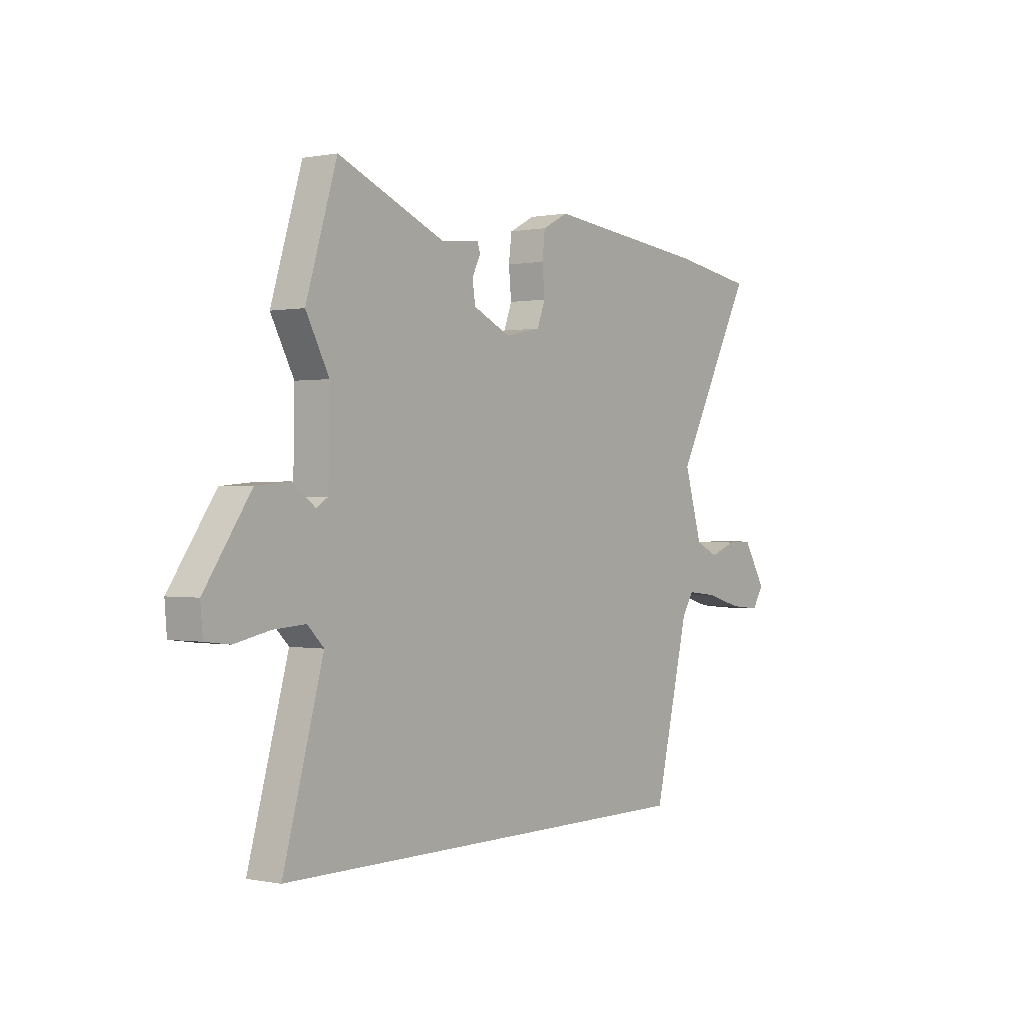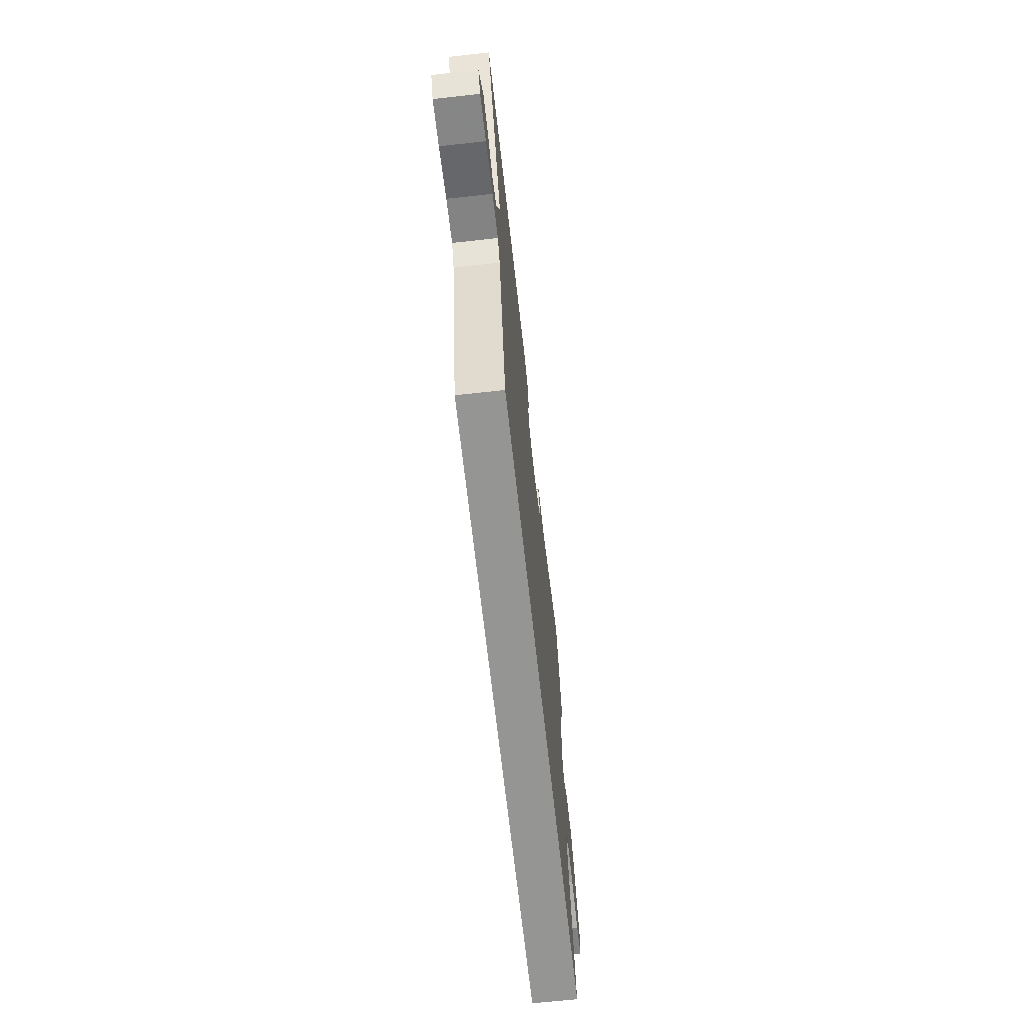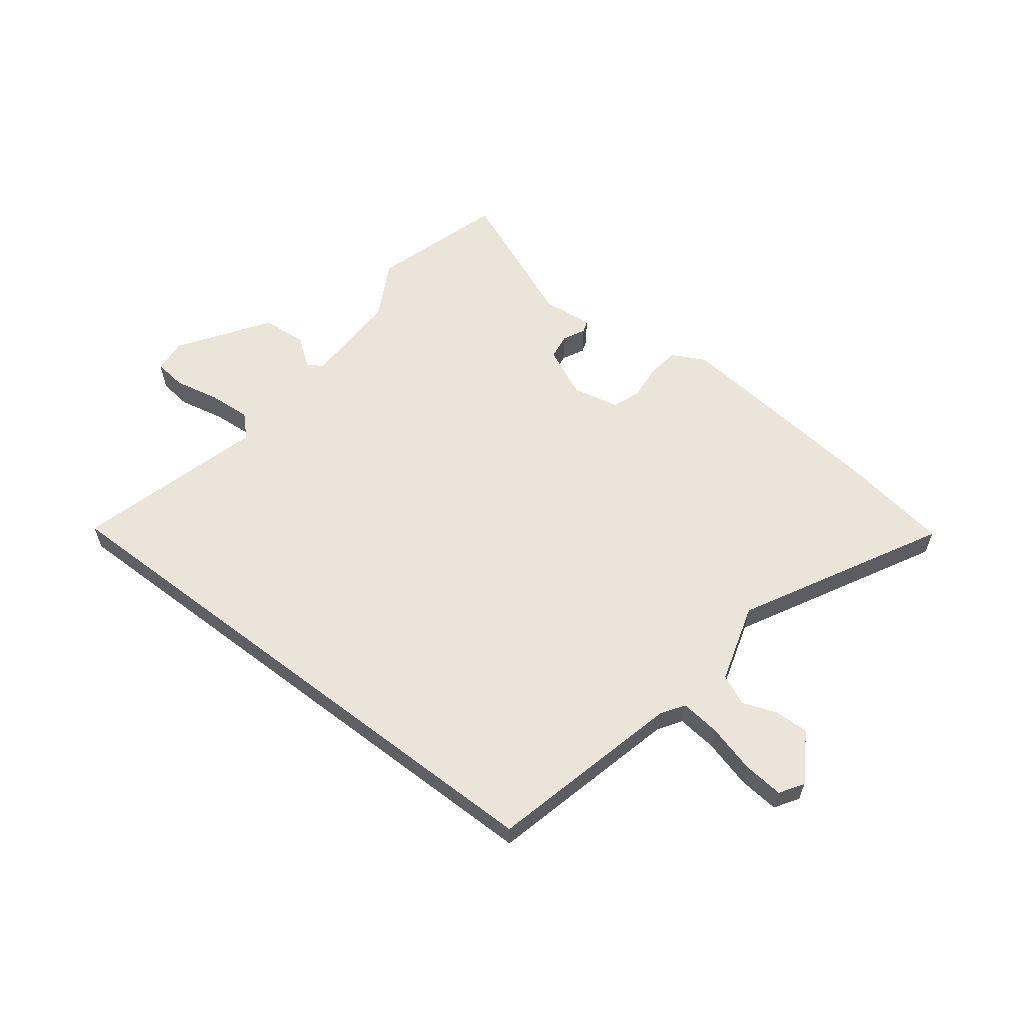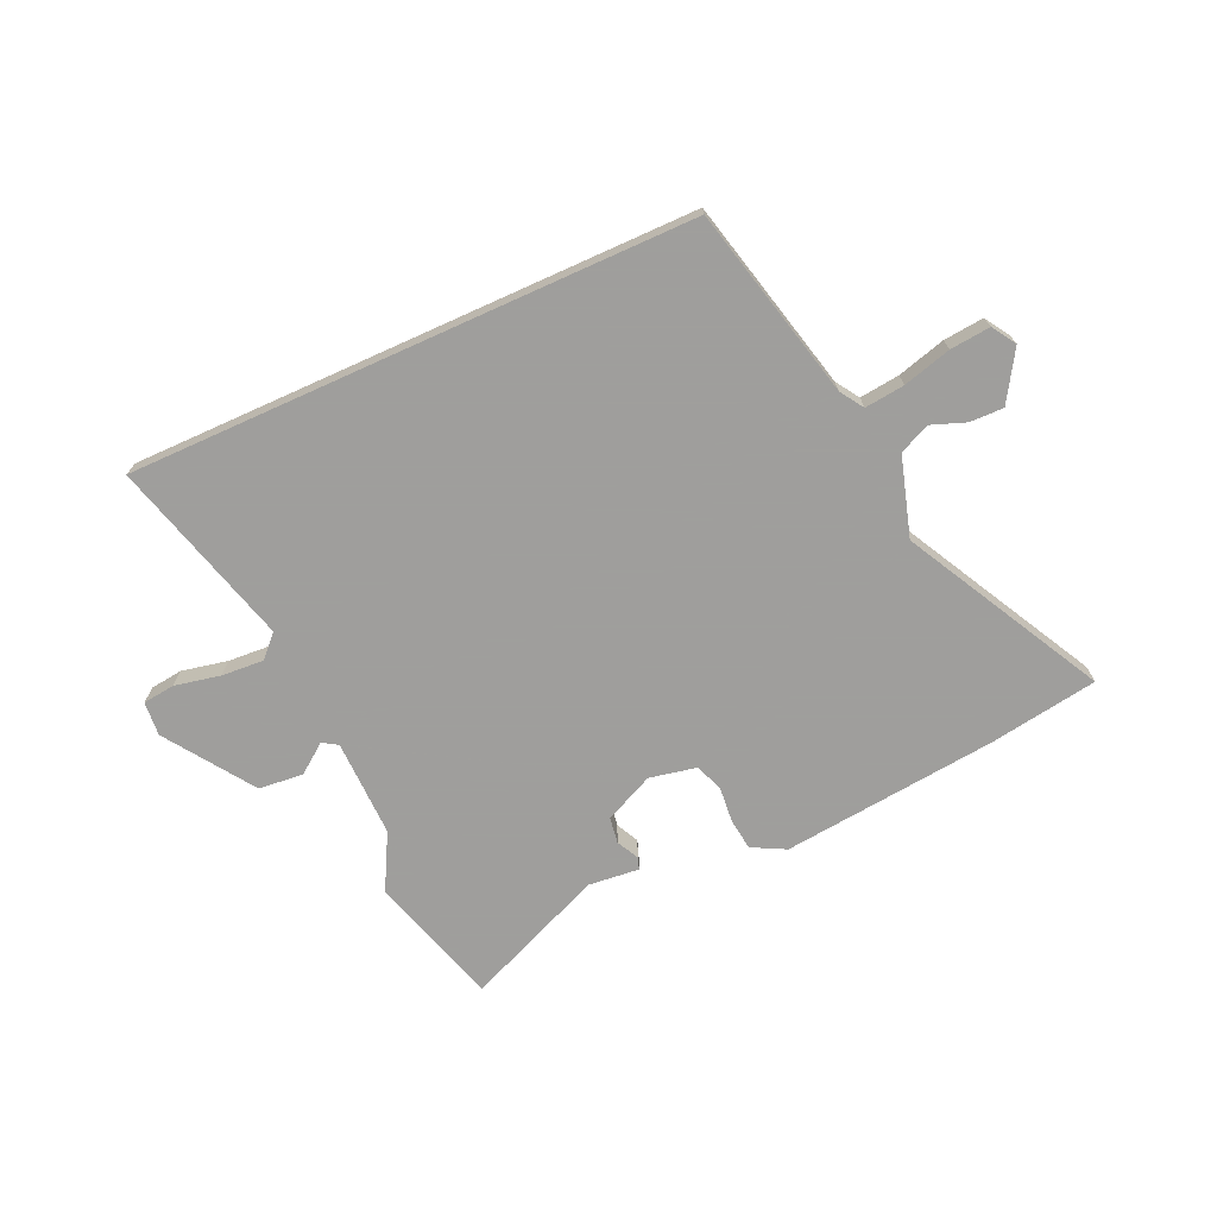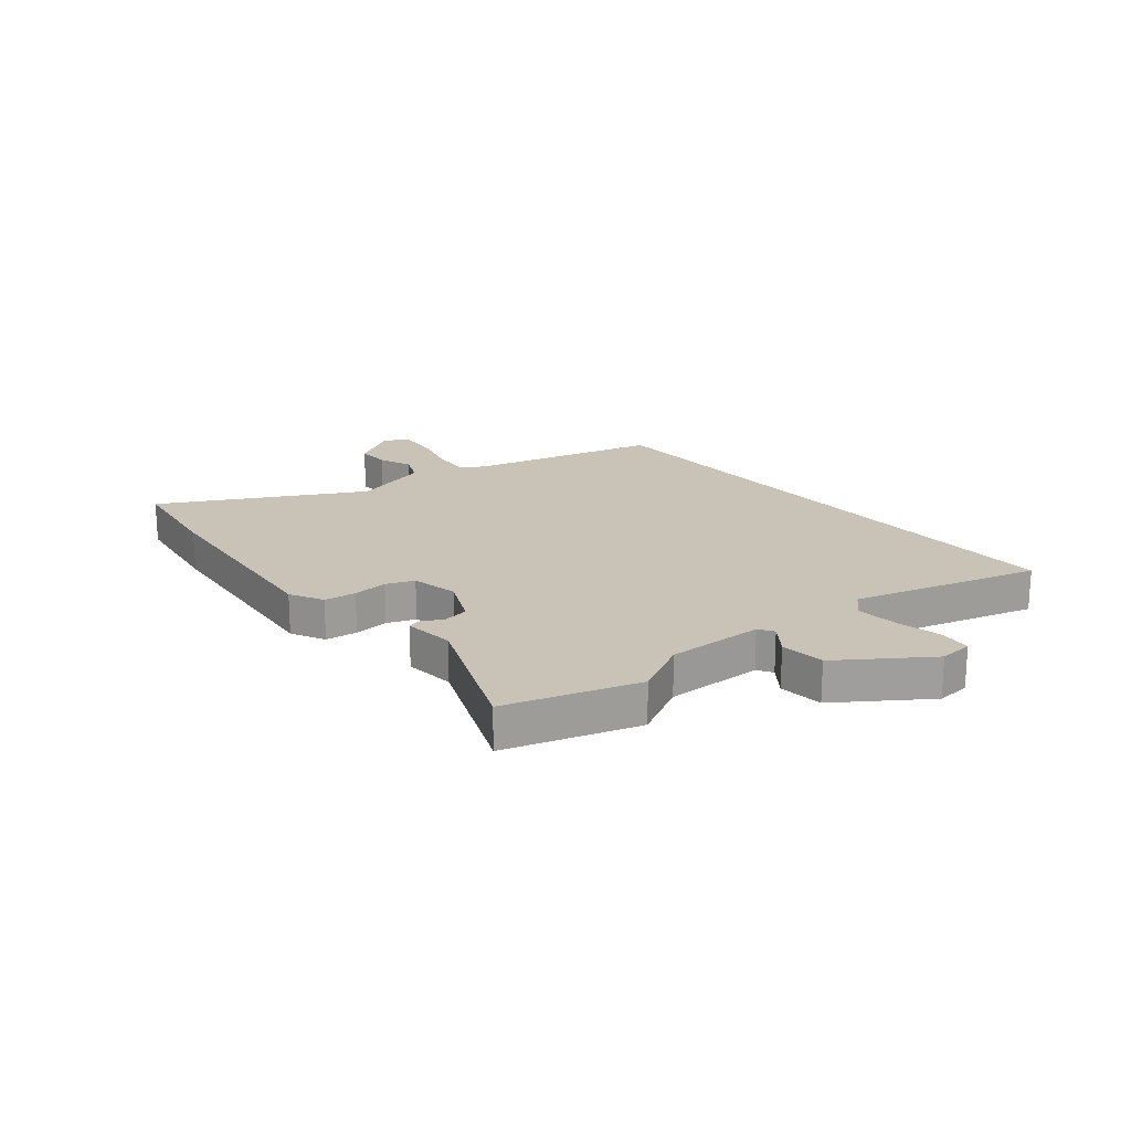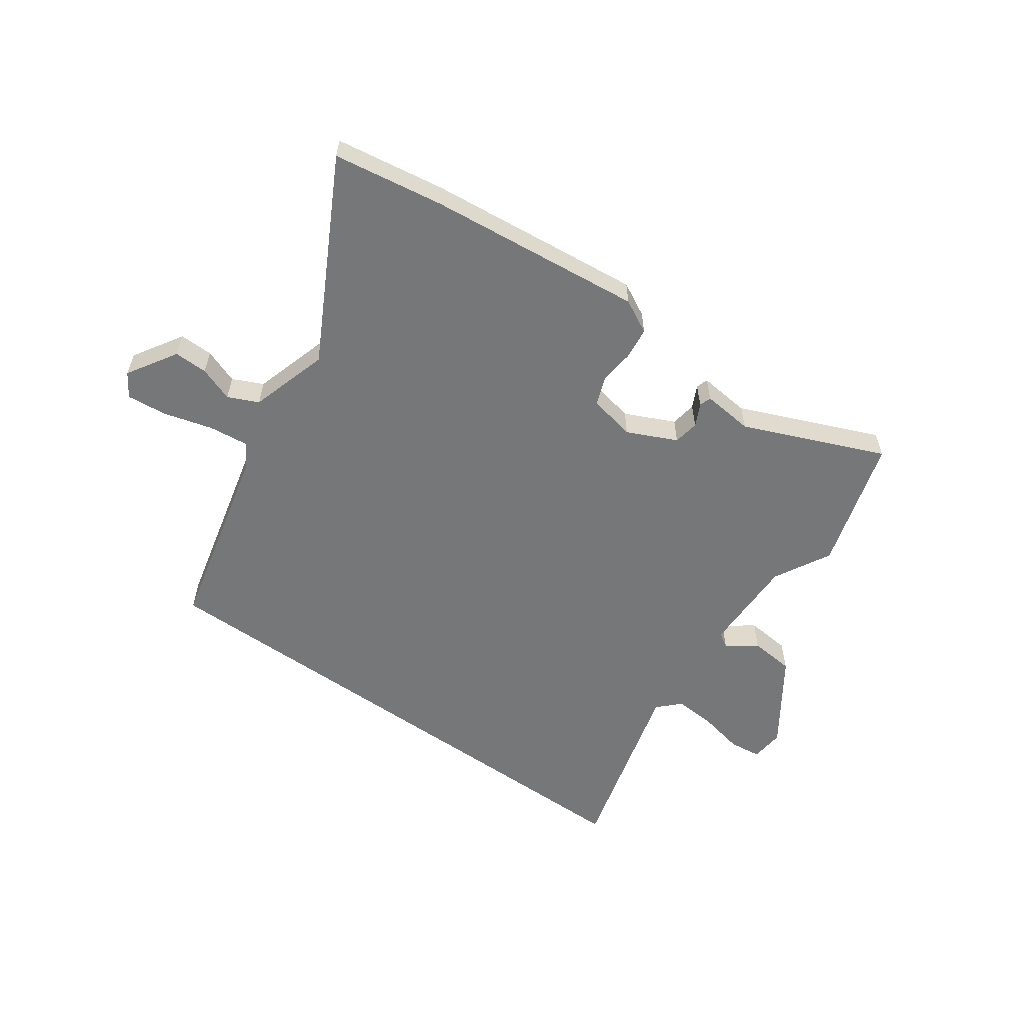
<metadata>
{"format":"obj","ext":"obj","renderer":"f3d","projection":"perspective","resolution":1024,"background":"white","views":[{"elev":0.2,"azim":126.6,"up":"+Z"},{"elev":-67.4,"azim":-83.7,"up":"+Z"},{"elev":59.4,"azim":-142.6,"up":"+Y"},{"elev":-71.1,"azim":-155.7,"up":"+Y"},{"elev":19.4,"azim":50.4,"up":"+Y"},{"elev":-57.1,"azim":-35.6,"up":"+Y"}]}
</metadata>
<code>
v 0.479 0.07 0.568
v 0.551 0.07 0.333
v 0.497 0.07 0.232
v 0.5 0.07 0.058
v 0.527 0.07 0.041
v 0.579 0.07 0.08
v 0.659 0.07 0.073
v 0.766 0.07 -0.082
v 0.761 0.07 -0.143
v 0.704 0.07 -0.15
v 0.622 0.07 -0.133
v 0.547 0.07 -0.128
v 0.509 0.07 -0.166
v 0.602 0.07 -0.5
v -0.405 0.07 -0.5
v -0.488 0.07 -0.157
v -0.515 0.07 -0.116
v -0.586 0.07 -0.124
v -0.672 0.07 -0.148
v -0.744 0.07 -0.155
v -0.771 0.07 -0.113
v -0.717 0.07 -0.025
v -0.657 0.07 -0.026
v -0.595 0.07 -0.049
v -0.541 0.07 -0.024
v -0.499 0.07 0.117
v -0.687 0.07 0.47
v -0.492 0.07 0.501
v -0.108 0.07 0.542
v -0.048 0.07 0.511
v -0.041 0.07 0.454
v -0.047 0.07 0.391
v -0.028 0.07 0.341
v 0.056 0.07 0.324
v 0.144 0.07 0.365
v 0.151 0.07 0.411
v 0.131 0.07 0.451
v 0.138 0.07 0.472
v 0.229 0.07 0.463
v 0.479 0 0.568
v 0.551 0 0.333
v 0.497 0 0.232
v 0.5 0 0.058
v 0.527 0 0.041
v 0.579 0 0.08
v 0.659 0 0.073
v 0.766 0 -0.082
v 0.761 0 -0.143
v 0.704 0 -0.15
v 0.622 0 -0.133
v 0.547 0 -0.128
v 0.509 0 -0.166
v 0.602 0 -0.5
v -0.405 0 -0.5
v -0.488 0 -0.157
v -0.515 0 -0.116
v -0.586 0 -0.124
v -0.672 0 -0.148
v -0.744 0 -0.155
v -0.771 0 -0.113
v -0.717 0 -0.025
v -0.657 0 -0.026
v -0.595 0 -0.049
v -0.541 0 -0.024
v -0.499 0 0.117
v -0.687 0 0.47
v -0.492 0 0.501
v -0.108 0 0.542
v -0.048 0 0.511
v -0.041 0 0.454
v -0.047 0 0.391
v -0.028 0 0.341
v 0.056 0 0.324
v 0.144 0 0.365
v 0.151 0 0.411
v 0.131 0 0.451
v 0.138 0 0.472
v 0.229 0 0.463
f 36 37 38 39
f 1 2 3
f 39 1 3
f 36 39 3
f 35 36 3
f 34 35 3 4
f 33 34 4 5
f 30 31 32
f 29 30 32
f 28 29 32
f 27 28 32
f 26 27 32
f 25 26 32 33
f 22 23 24
f 21 22 24
f 20 21 24
f 19 20 24
f 18 19 24
f 17 18 24 25
f 25 33 5
f 17 25 5
f 16 17 5
f 13 14 15 16
f 9 10 11
f 8 9 11
f 7 8 11
f 6 7 11
f 5 6 11
f 5 11 12
f 5 12 13 16
f 78 77 76 75
f 42 41 40
f 42 40 78
f 42 78 75
f 42 75 74
f 43 42 74 73
f 44 43 73 72
f 71 70 69
f 71 69 68
f 71 68 67
f 71 67 66
f 71 66 65
f 72 71 65 64
f 63 62 61
f 63 61 60
f 63 60 59
f 63 59 58
f 63 58 57
f 64 63 57 56
f 44 72 64
f 44 64 56
f 44 56 55
f 55 54 53 52
f 50 49 48
f 50 48 47
f 50 47 46
f 50 46 45
f 50 45 44
f 51 50 44
f 55 52 51 44
f 1 40 41 2
f 2 41 42 3
f 3 42 43 4
f 4 43 44 5
f 5 44 45 6
f 6 45 46 7
f 7 46 47 8
f 8 47 48 9
f 9 48 49 10
f 10 49 50 11
f 11 50 51 12
f 12 51 52 13
f 13 52 53 14
f 14 53 54 15
f 15 54 55 16
f 16 55 56 17
f 17 56 57 18
f 18 57 58 19
f 19 58 59 20
f 20 59 60 21
f 21 60 61 22
f 22 61 62 23
f 23 62 63 24
f 24 63 64 25
f 25 64 65 26
f 26 65 66 27
f 27 66 67 28
f 28 67 68 29
f 29 68 69 30
f 30 69 70 31
f 31 70 71 32
f 32 71 72 33
f 33 72 73 34
f 34 73 74 35
f 35 74 75 36
f 36 75 76 37
f 37 76 77 38
f 38 77 78 39
f 39 78 40 1

</code>
